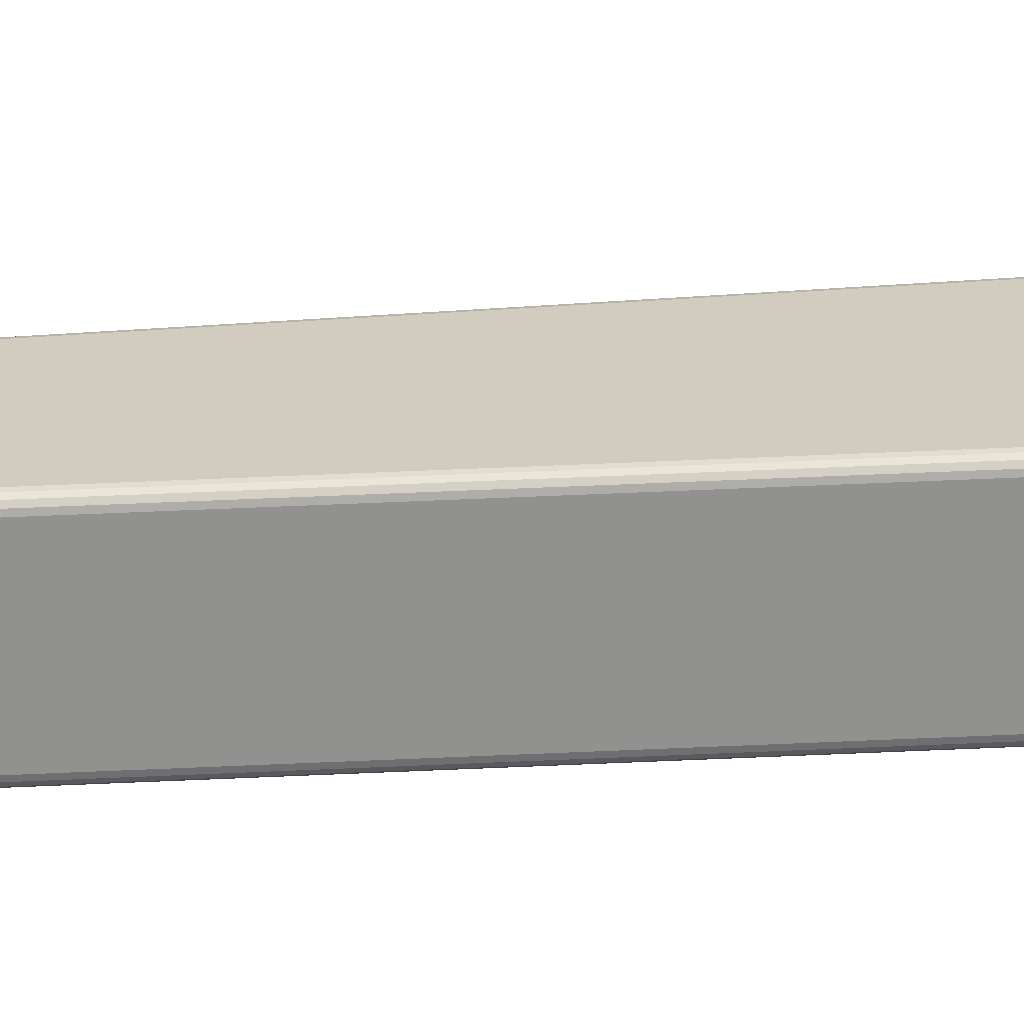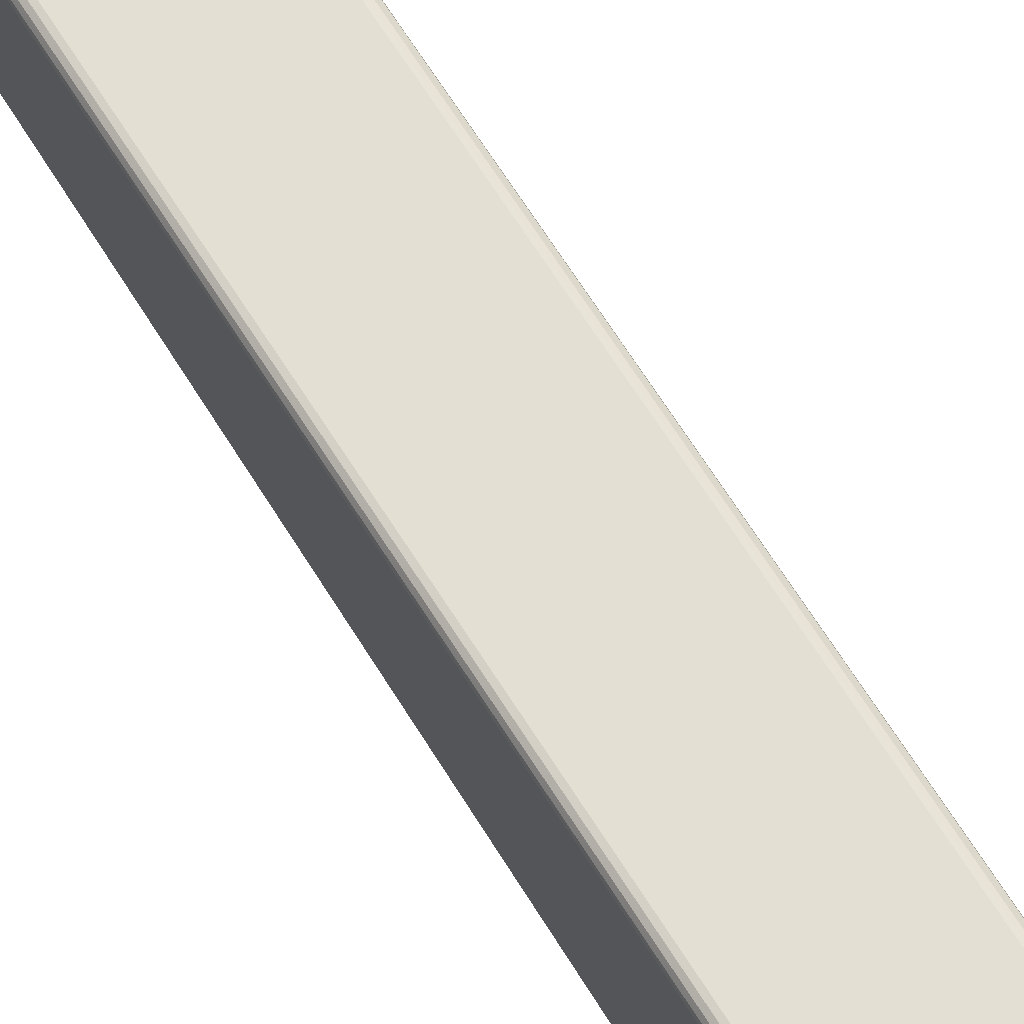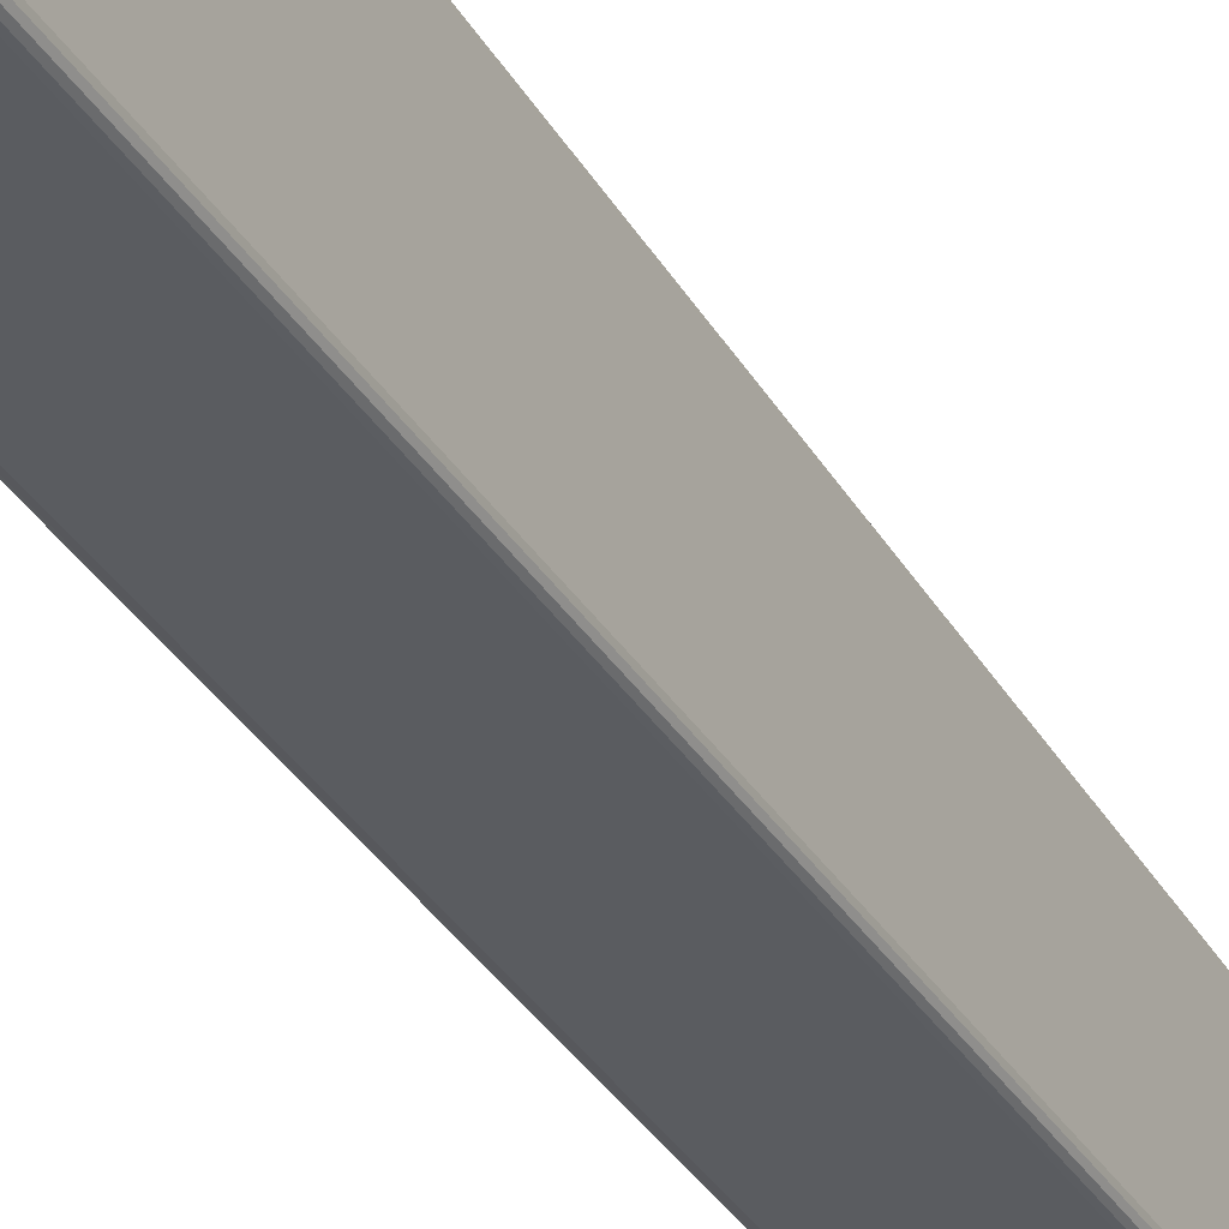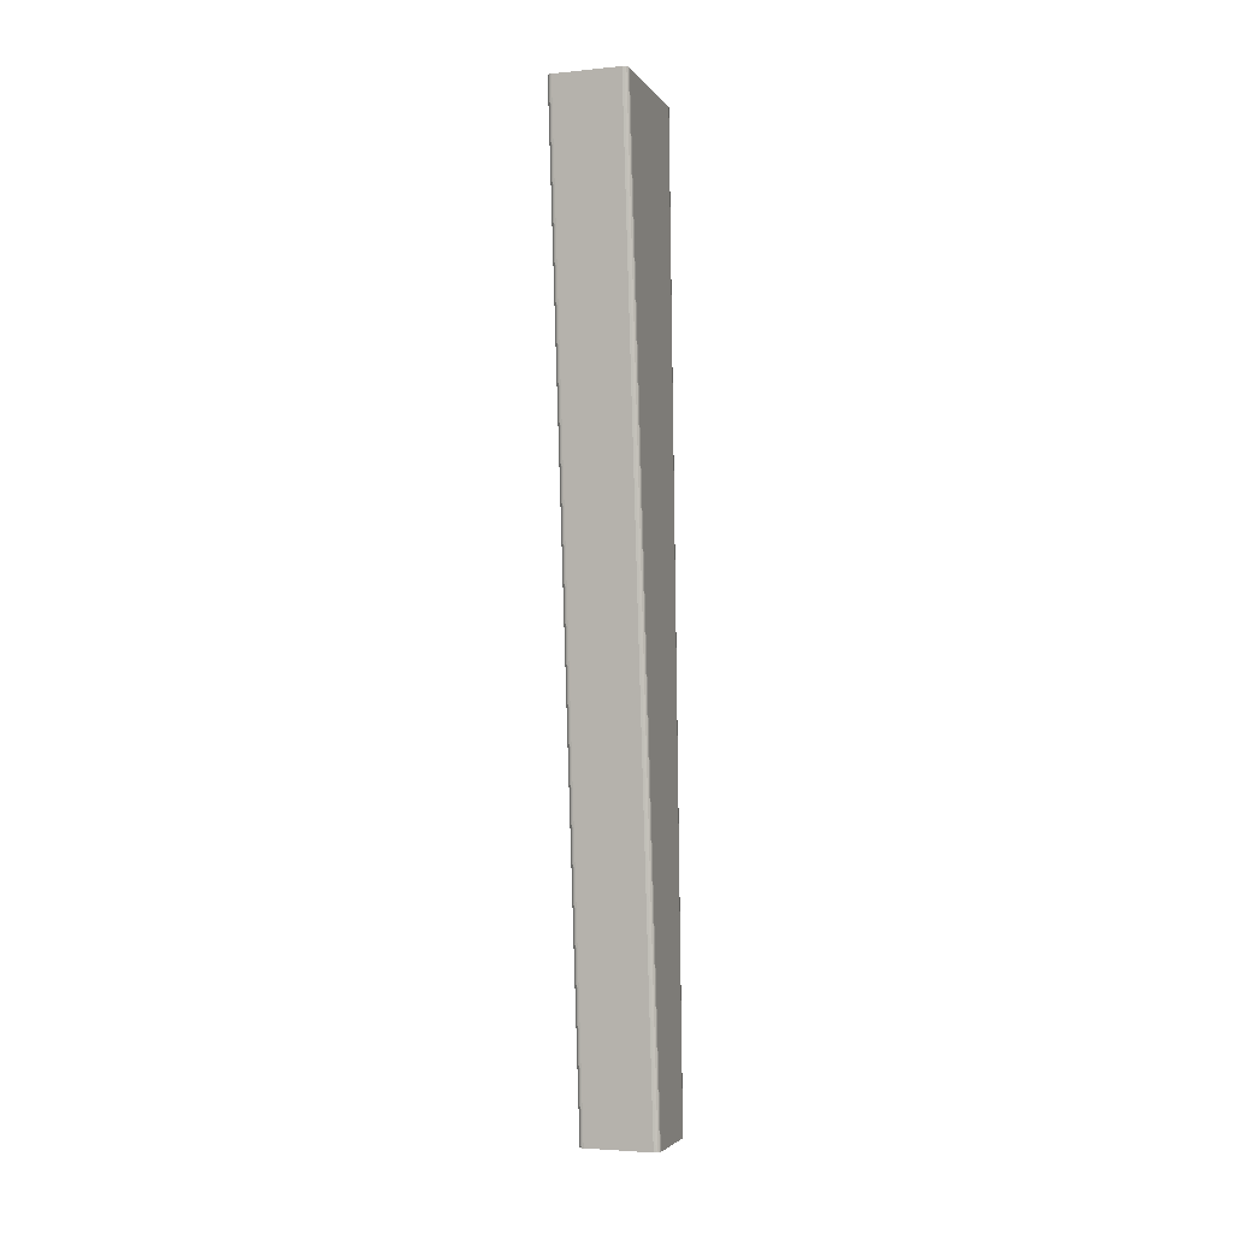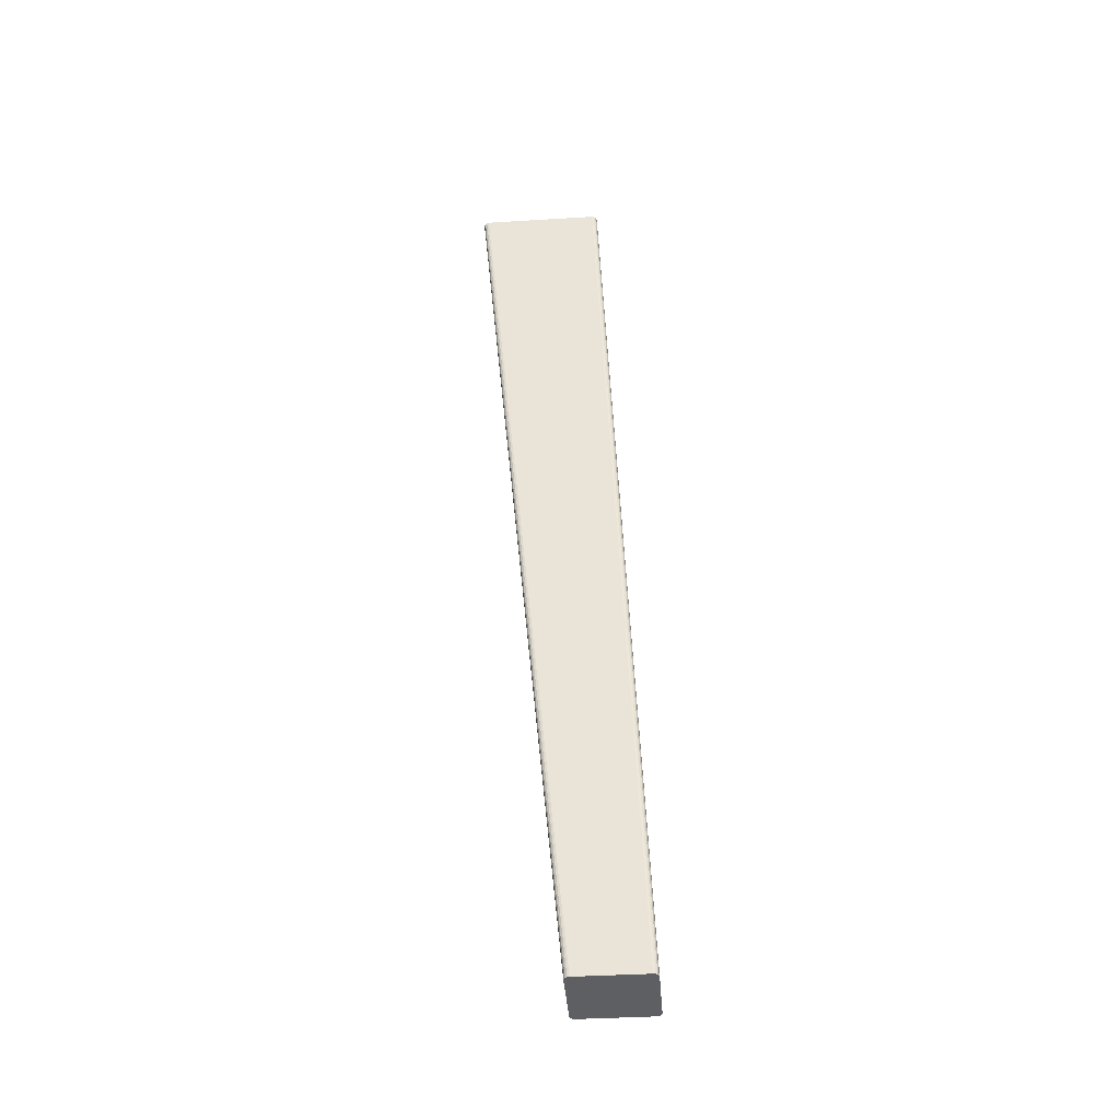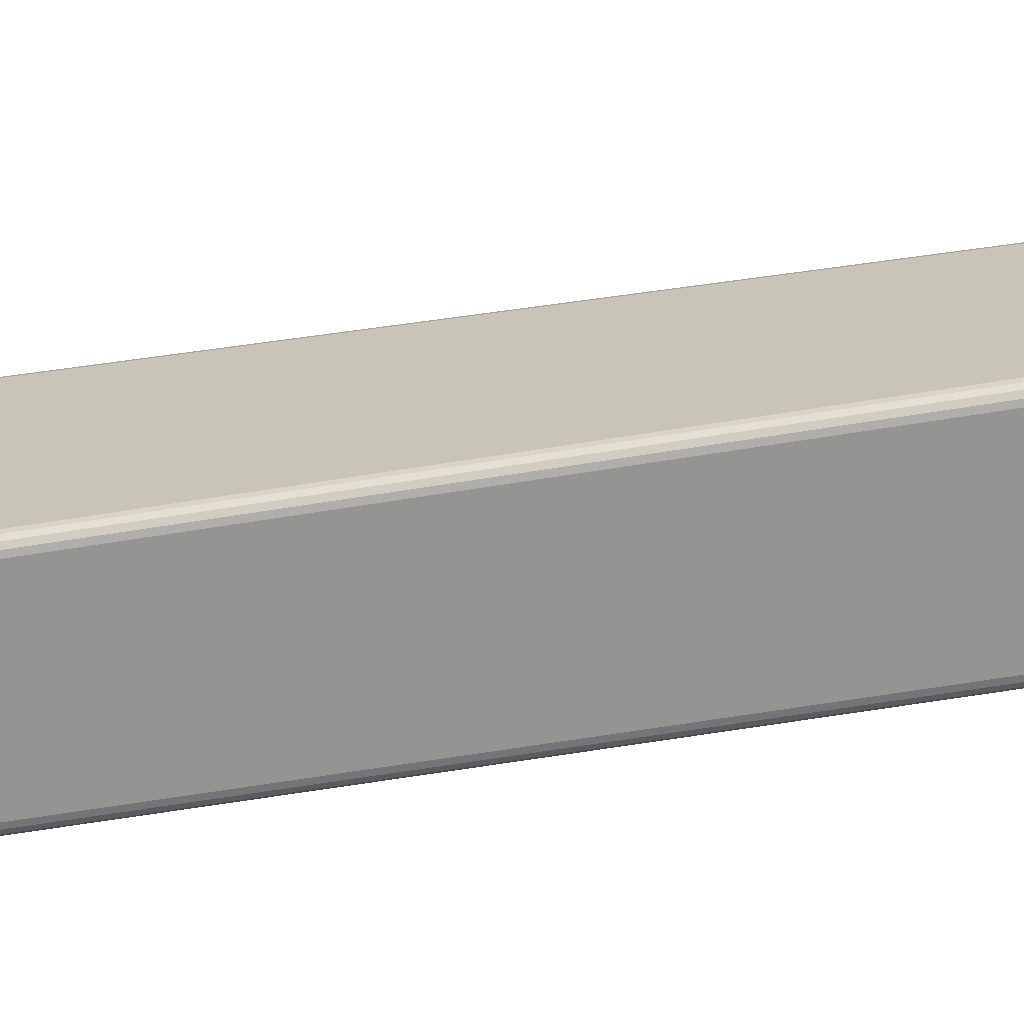
<metadata>
{"format":"obj","ext":"obj","renderer":"f3d","projection":"perspective","resolution":1024,"background":"white","views":[{"elev":-65.6,"azim":91.4,"up":"+Z"},{"elev":70.0,"azim":148.3,"up":"+Z"},{"elev":-31.8,"azim":-152.4,"up":"+Z"},{"elev":-3.6,"azim":18.3,"up":"+Y"},{"elev":-40.0,"azim":94.3,"up":"+Y"},{"elev":-67.9,"azim":-80.0,"up":"+Z"}]}
</metadata>
<code>
v 440.7 0 -524
v 440.7 0 -524
v 440.7 0 -524
v 440.7 0 -524
v 415.7 0 -524
v 415.7 0 -524
v 415.7 0 -524
v 440.7 362.6 -509
v 440.7 362.6 -509
v 440.7 362.6 -509
v 442.7 0 -522
v 442.7 0 -522
v 442.7 0 -522
v 415.7 0 -494
v 415.7 0 -494
v 415.7 0 -494
v 413.7 0 -496
v 413.7 0 -496
v 413.7 0 -496
v 415.2 0 -494.1
v 415.2 0 -494.1
v 415.2 0 -494.1
v 414 0 -495
v 414 0 -495
v 414 0 -495
v 414 0 -495
v 414.7 0 -494.3
v 414.7 0 -494.3
v 414.7 0 -494.3
v 414.7 0 -494.3
v 414 362.6 -461
v 414 362.6 -461
v 414 362.6 -461
v 414 362.6 -461
v 414.7 362.6 -460.3
v 414.7 362.6 -460.3
v 414.7 362.6 -460.3
v 415.2 362.6 -460.1
v 415.2 362.6 -460.1
v 415.2 362.6 -460.1
v 413.7 362.6 -462
v 413.7 362.6 -462
v 413.7 362.6 -462
v 413.7 362.6 -462
v 415.7 362.6 -460
v 415.7 362.6 -460
v 415.7 362.6 -460
v 415.7 362.6 -460
v 413.7 362.6 -507
v 413.7 362.6 -507
v 413.7 362.6 -507
v 415.7 362.6 -509
v 415.7 362.6 -509
v 415.7 362.6 -509
v 415.7 362.6 -509
v 413.9 362.6 -507.8
v 413.9 362.6 -507.8
v 413.9 362.6 -507.8
v 413.9 362.6 -507.8
v 414.3 362.6 -508.4
v 414.3 362.6 -508.4
v 414.3 362.6 -508.4
v 414.3 362.6 -508.4
v 413.9 0 -522.8
v 413.9 0 -522.8
v 413.9 0 -522.8
v 413.9 0 -522.8
v 413.7 0 -522
v 413.7 0 -522
v 413.7 0 -522
v 413.7 0 -522
v 415 0 -523.8
v 415 0 -523.8
v 415 0 -523.8
v 415 0 -523.8
v 414.3 0 -523.4
v 414.3 0 -523.4
v 414.3 0 -523.4
v 414.3 0 -523.4
v 415 362.6 -508.8
v 415 362.6 -508.8
v 415 362.6 -508.8
v 415 362.6 -508.8
v 442.7 362.6 -507
v 442.7 362.6 -507
v 442.7 362.6 -507
v 442.7 362.6 -507
v 442.6 362.6 -507.8
v 442.6 362.6 -507.8
v 442.6 362.6 -507.8
v 441.5 362.6 -508.8
v 441.5 362.6 -508.8
v 441.5 362.6 -508.8
v 441.5 362.6 -508.8
v 442.1 362.6 -508.4
v 442.1 362.6 -508.4
v 442.1 362.6 -508.4
v 442.1 362.6 -508.4
v 441.5 0 -523.8
v 441.5 0 -523.8
v 441.5 0 -523.8
v 441.5 0 -523.8
v 442.1 0 -523.4
v 442.1 0 -523.4
v 442.1 0 -523.4
v 442.1 0 -523.4
v 442.6 0 -522.8
v 442.6 0 -522.8
v 442.6 0 -522.8
v 442.6 0 -522.8
v 442.7 362.6 -462
v 442.7 362.6 -462
v 442.7 362.6 -462
v 442.7 0 -496
v 442.7 0 -496
v 442.7 0 -496
v 442.7 0 -496
v 440.7 0 -494
v 440.7 0 -494
v 440.7 0 -494
v 440.7 0 -494
v 442.6 0 -495.2
v 442.6 0 -495.2
v 442.6 0 -495.2
v 442.6 0 -495.2
v 441.5 0 -494.2
v 441.5 0 -494.2
v 441.5 0 -494.2
v 442.1 0 -494.6
v 442.1 0 -494.6
v 442.1 0 -494.6
v 442.1 0 -494.6
v 441.5 362.6 -460.2
v 441.5 362.6 -460.2
v 441.5 362.6 -460.2
v 441.5 362.6 -460.2
v 440.7 362.6 -460
v 440.7 362.6 -460
v 440.7 362.6 -460
v 442.6 362.6 -461.2
v 442.6 362.6 -461.2
v 442.6 362.6 -461.2
v 442.6 362.6 -461.2
v 442.1 362.6 -460.6
v 442.1 362.6 -460.6
v 442.1 362.6 -460.6
v 442.1 362.6 -460.6
f 1 5 8
f 11 6 2
f 14 6 11
f 14 17 6
f 20 17 14
f 20 23 17
f 27 23 20
f 28 31 24
f 29 35 32
f 38 36 30
f 39 41 37
f 45 41 39
f 45 49 41
f 53 49 45
f 53 56 49
f 60 56 53
f 65 57 61
f 69 58 67
f 70 50 59
f 18 51 71
f 42 51 18
f 25 43 19
f 26 34 44
f 41 33 37
f 68 6 17
f 64 6 68
f 64 72 6
f 76 72 64
f 78 81 73
f 79 63 82
f 66 62 77
f 53 80 60
f 74 83 54
f 75 55 7
f 8 5 52
f 84 9 53
f 88 9 84
f 88 91 9
f 95 91 88
f 100 92 96
f 3 93 101
f 4 10 94
f 2 99 103
f 102 97 104
f 105 98 89
f 106 89 108
f 109 90 85
f 110 86 12
f 112 13 87
f 115 13 112
f 114 14 11
f 114 118 14
f 122 118 114
f 122 126 118
f 129 126 122
f 134 127 130
f 138 128 135
f 138 119 128
f 139 46 120
f 111 45 137
f 111 53 45
f 84 53 111
f 137 140 111
f 137 144 140
f 133 144 137
f 136 131 145
f 146 132 123
f 147 124 141
f 142 125 116
f 143 117 113
f 121 47 15
f 16 48 22
f 22 48 40
f 21 38 30
f 11 2 107
f 107 2 103

</code>
